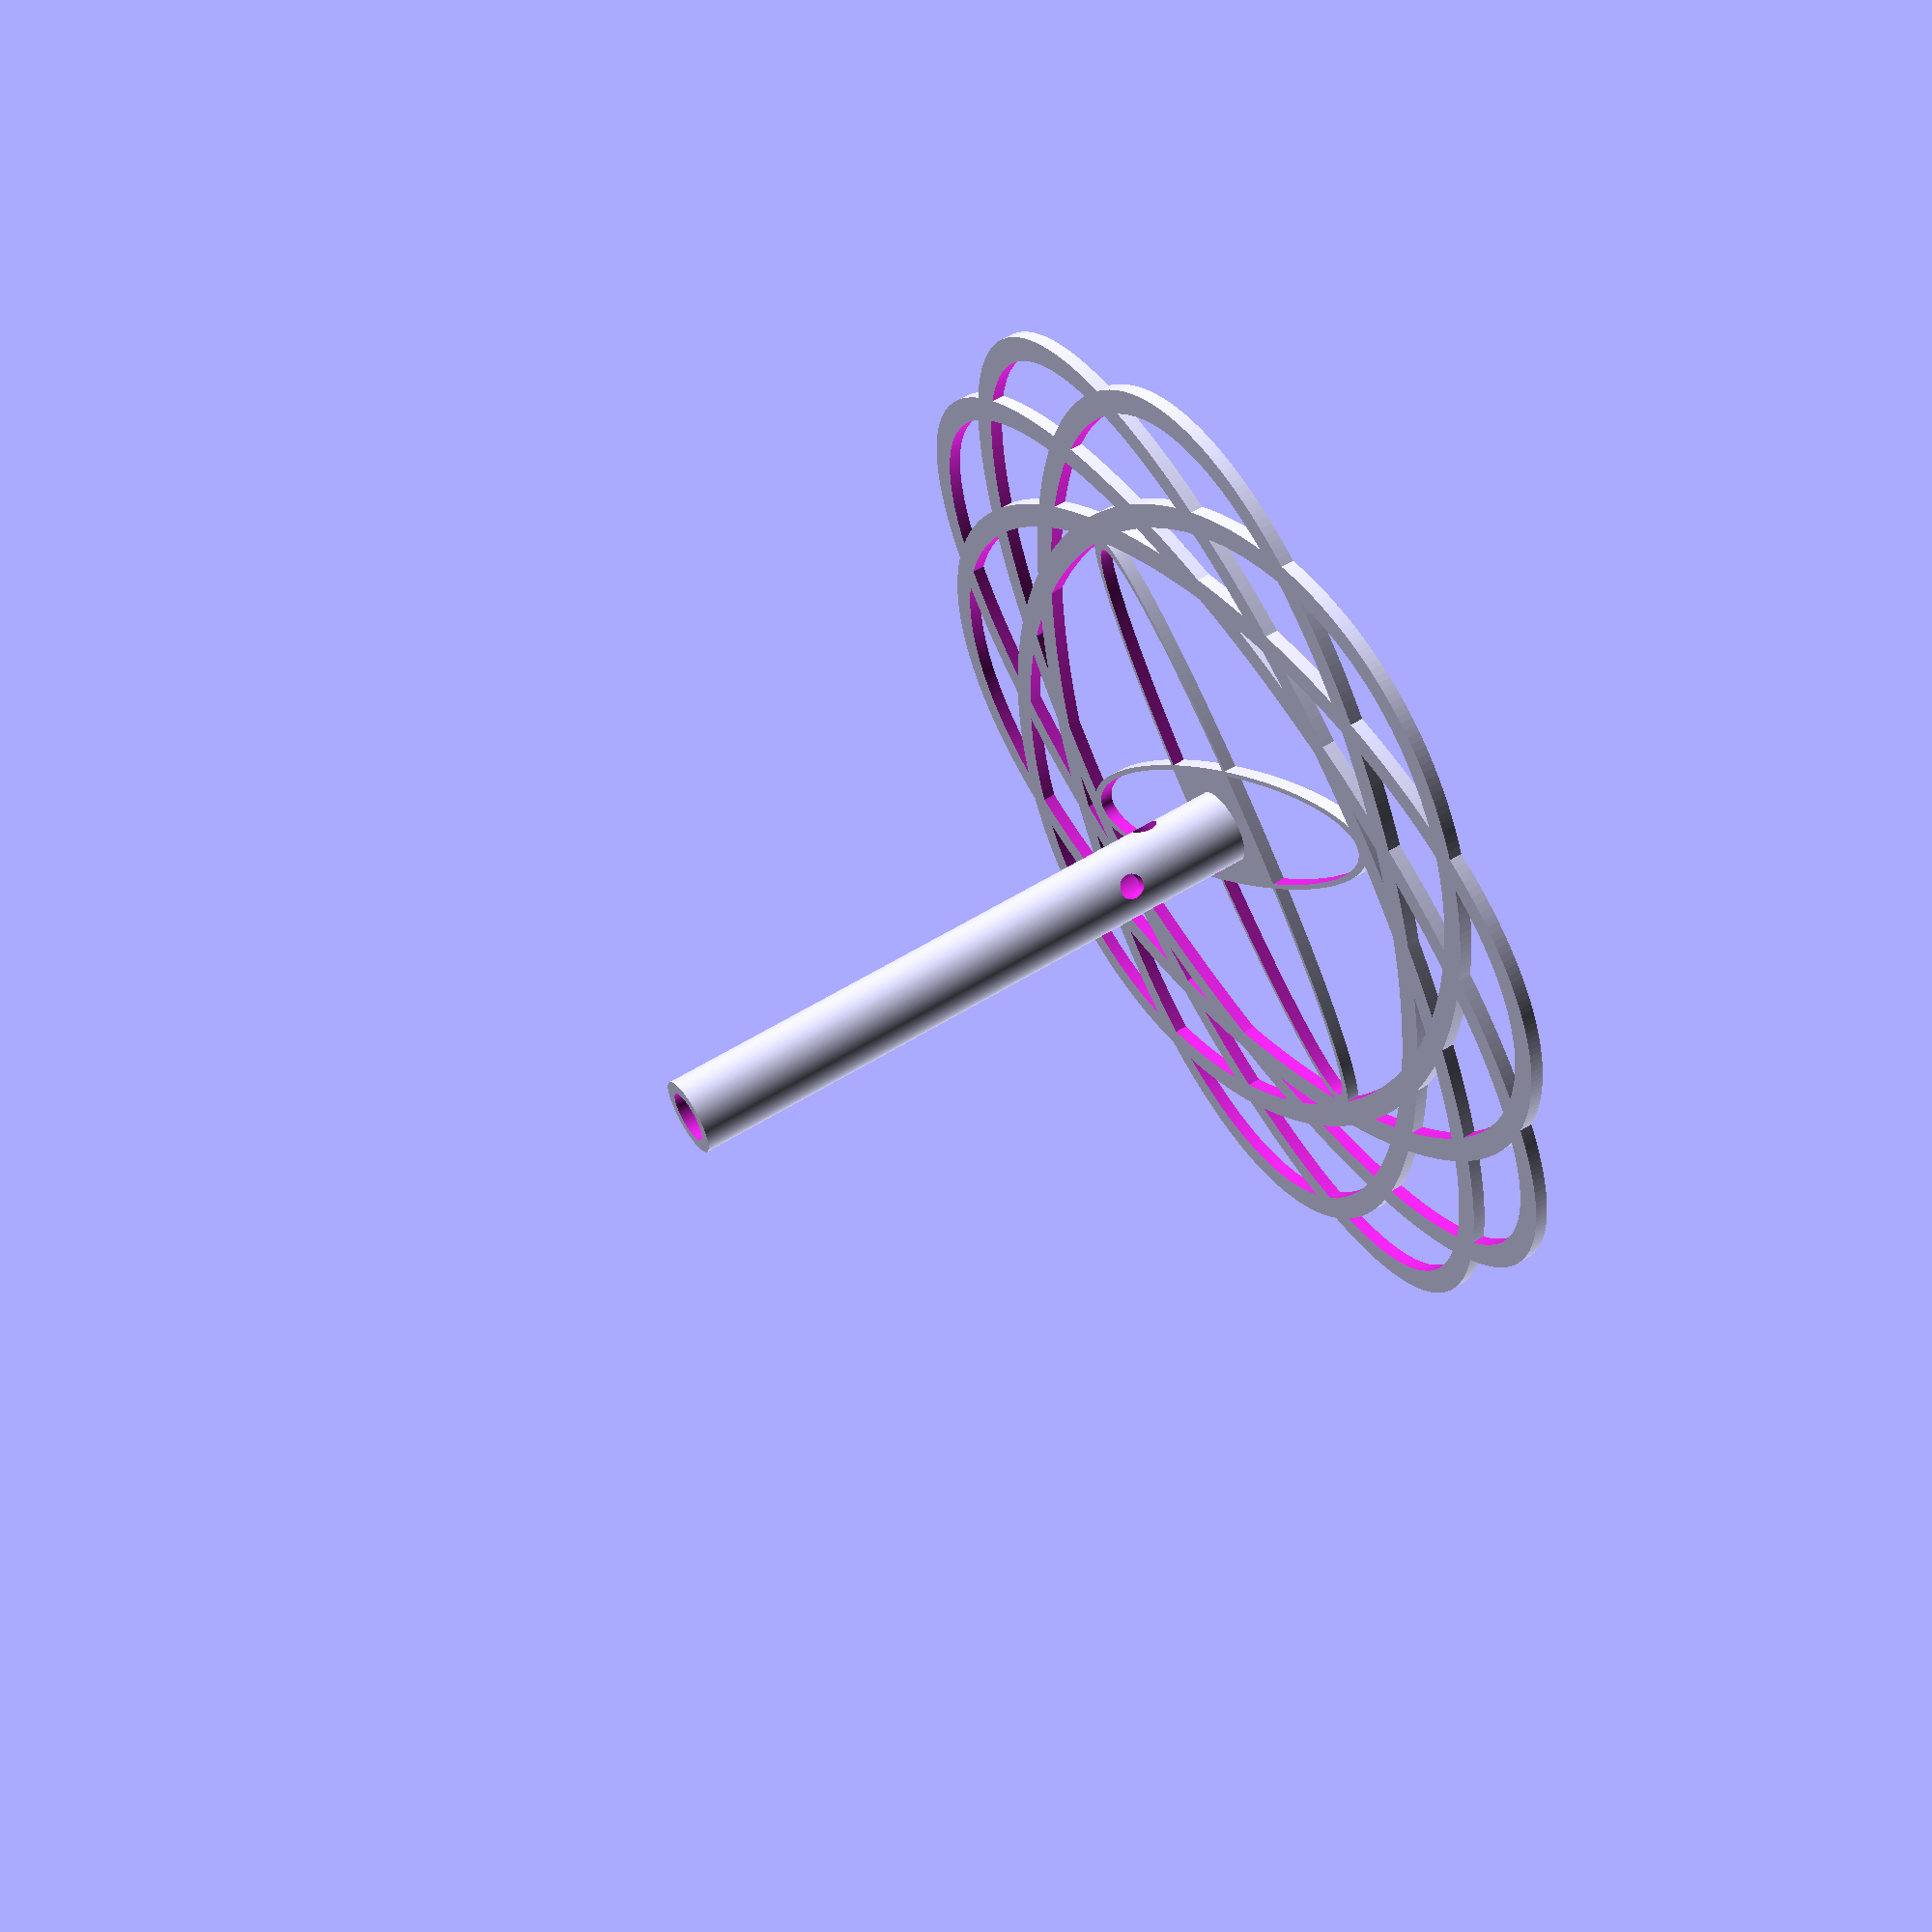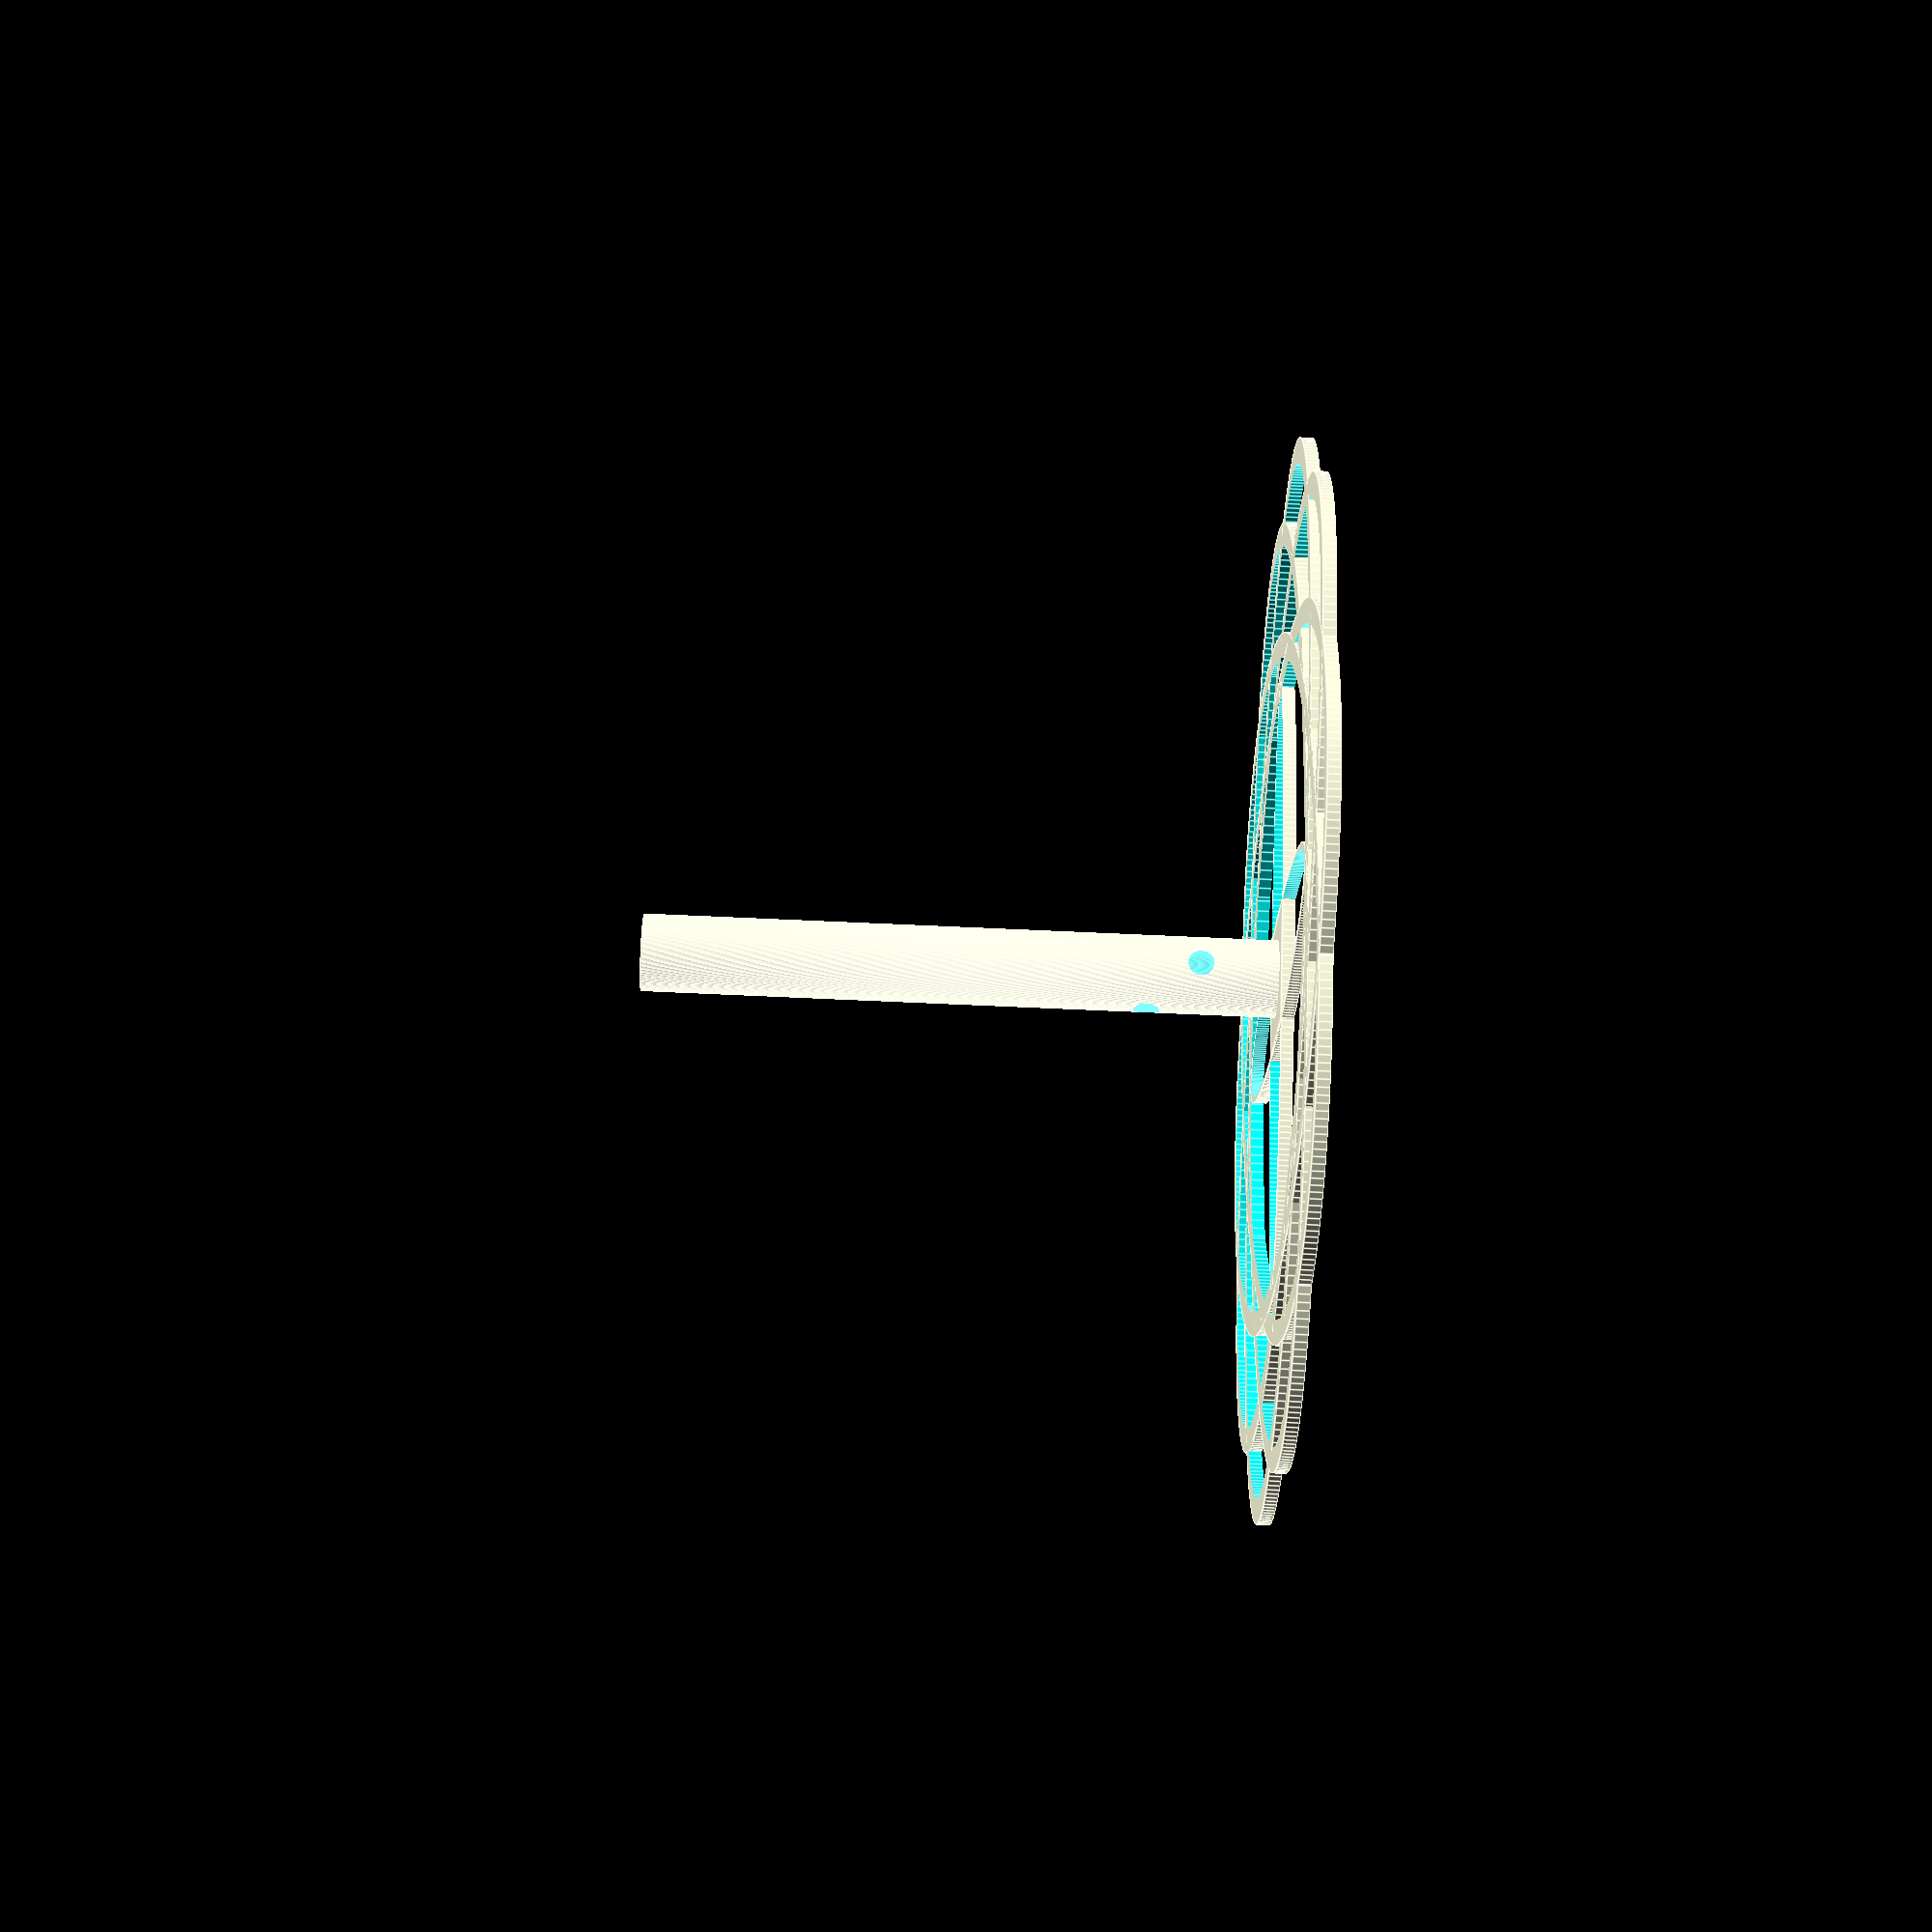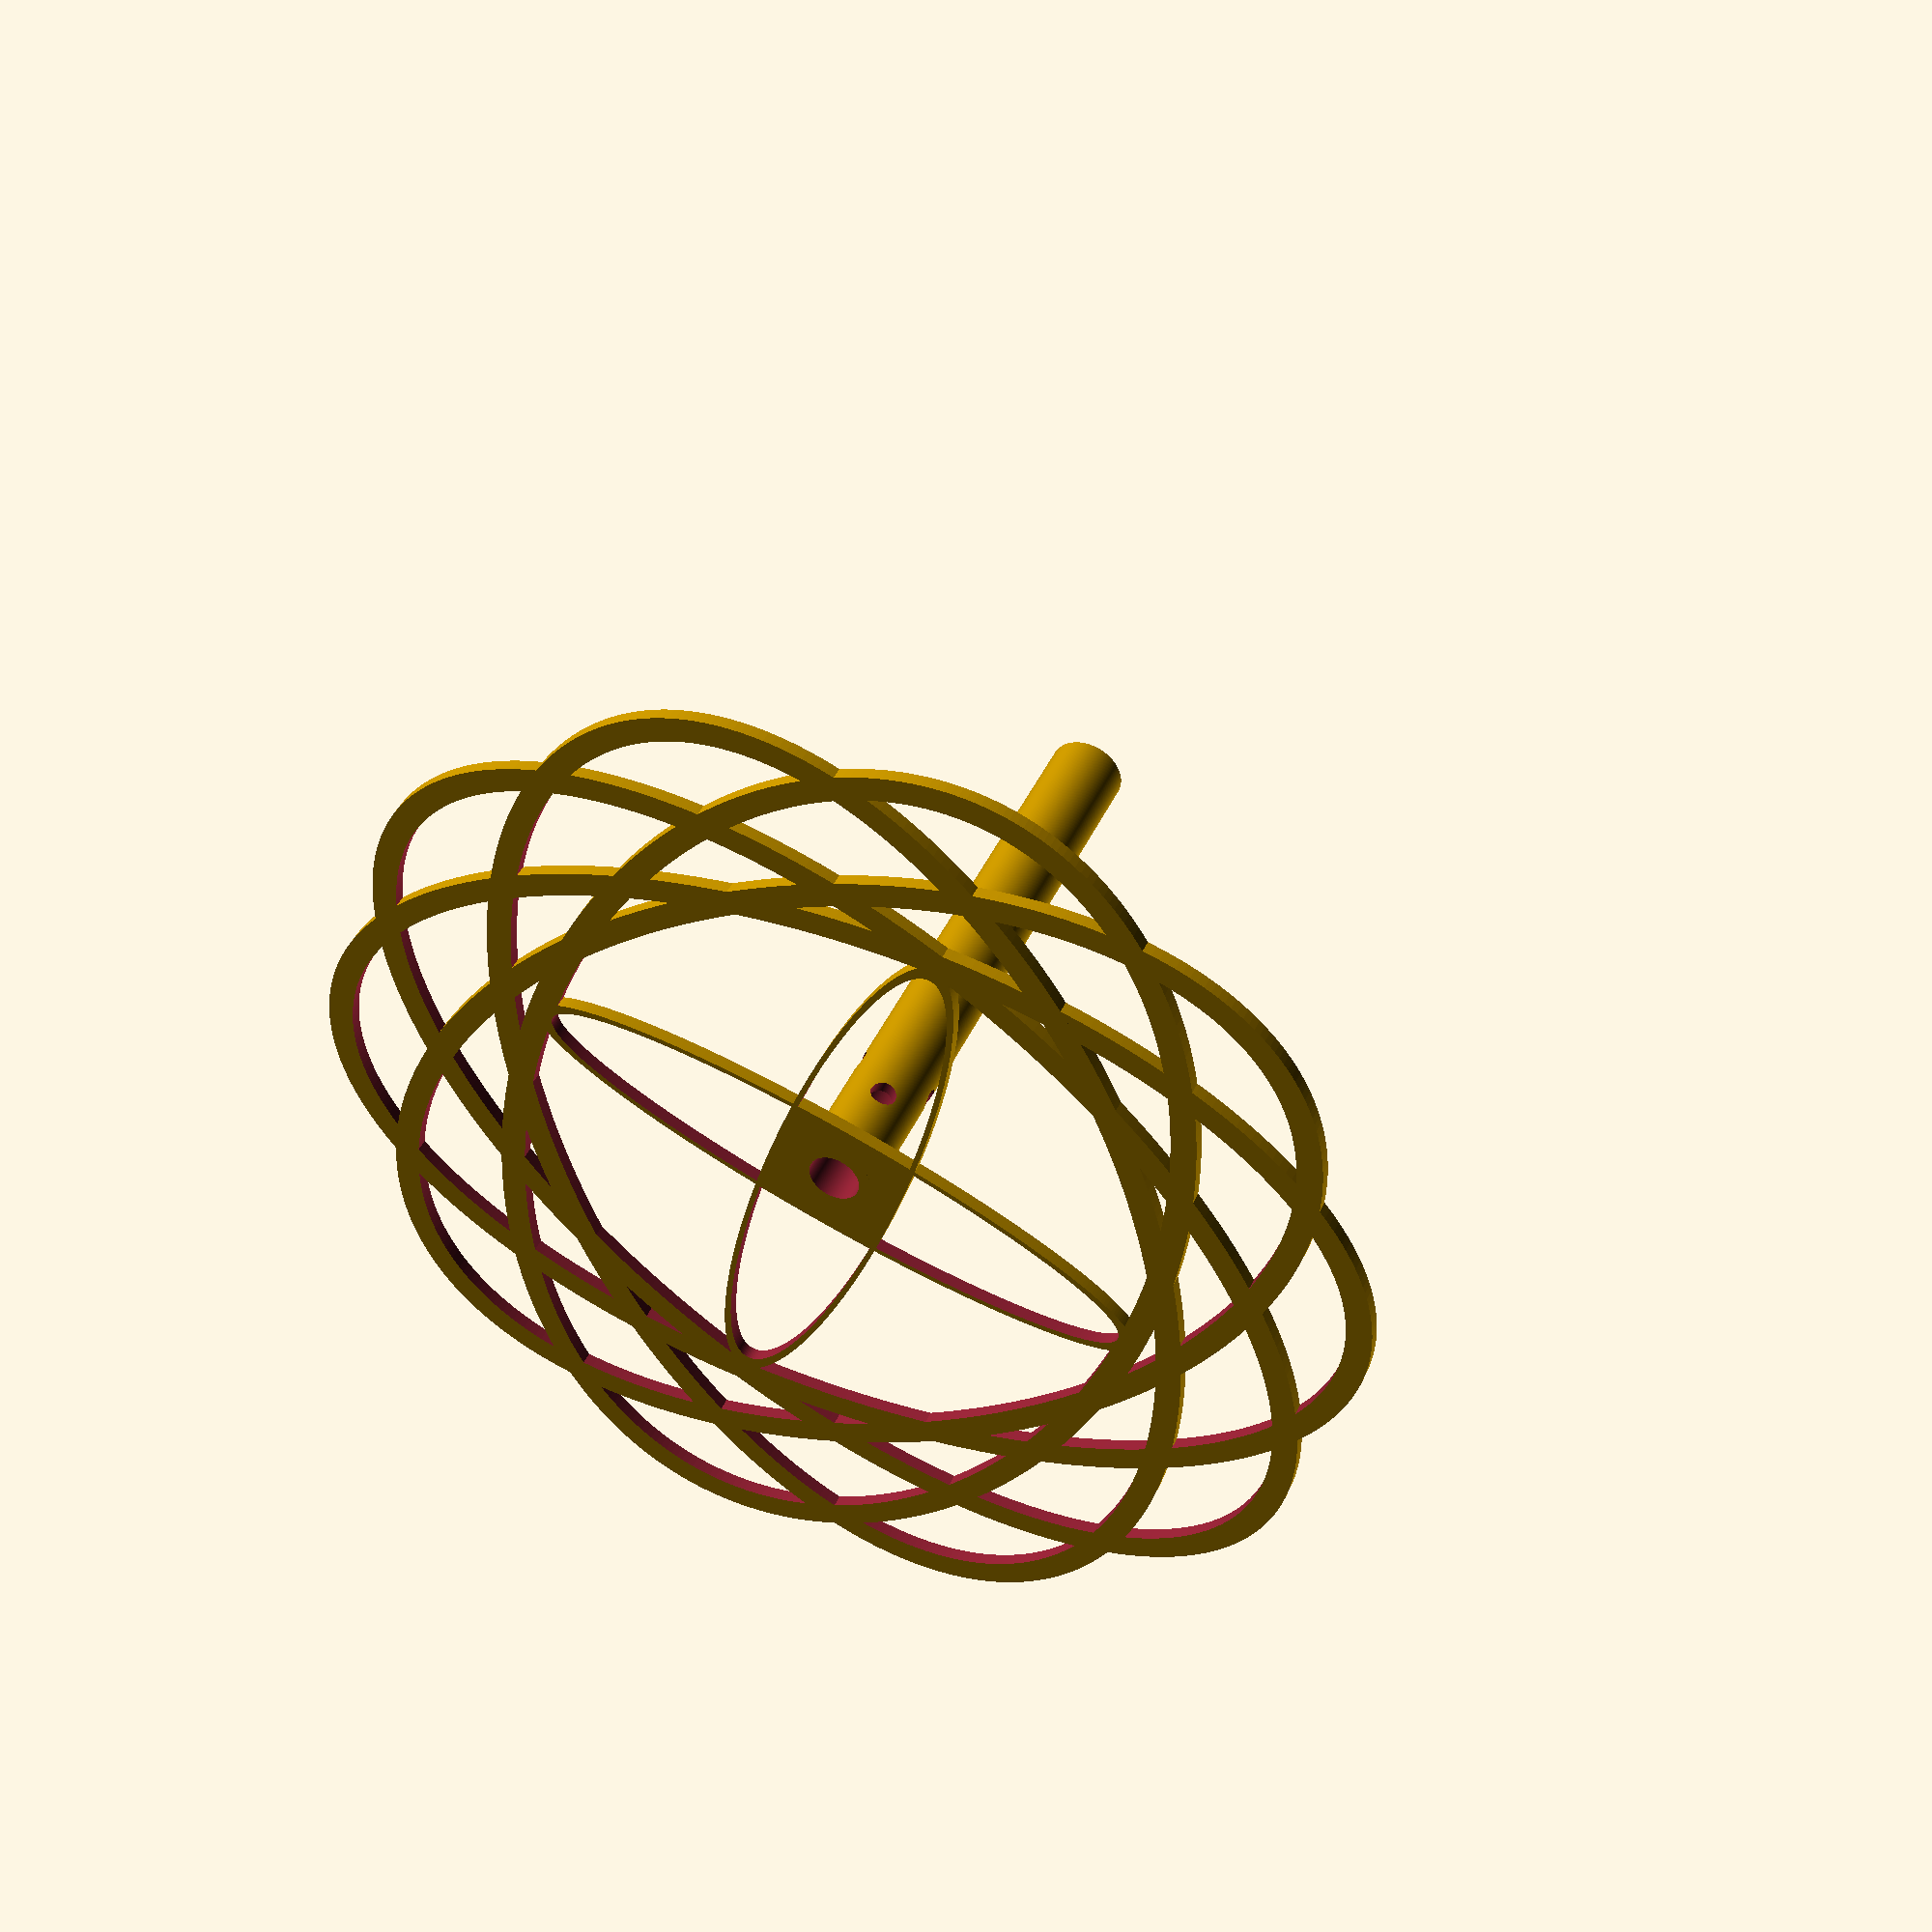
<openscad>
module single_pattern() {
    difference() {
        scale([2.6, 4.2, 0.1]) cylinder(h=1, r=1);
        translate([0, 0, -0.1]) scale([2.4, 4, 0.3]) cylinder(h=1, r=1);
    }
}

module pattern() {
    for (i= [1: 1: 10]) {
        rotate([0, 0, 36 * i]) single_pattern();
    }
    scale([0.2, 0.6, 1]) single_pattern();
    rotate([0, 0, 90]) scale([0.2, 0.6, 1]) single_pattern();
    translate([-0.5, -0.5, 0]) cube([1, 1, 0.1]);
}

module arc_reactor() {
    difference() {
        union() {
            pattern();
            cylinder(h=5, r=0.3);
        }
        translate([0, 0, -0.1]) cylinder(r=0.2, h=7);
        translate([0, 5, 0.7]) rotate([90, 0, 0]) cylinder(d=0.2, h=10);
        translate([-5, 0, 1.1]) rotate([0, 90, 0]) cylinder(d=0.2, h=10);
    }
}

$fn=300;
scale([10, 10, 10]) arc_reactor();
</openscad>
<views>
elev=302.1 azim=312.4 roll=57.3 proj=p view=wireframe
elev=256.5 azim=325.8 roll=92.5 proj=p view=edges
elev=137.2 azim=160.9 roll=337.1 proj=p view=wireframe
</views>
